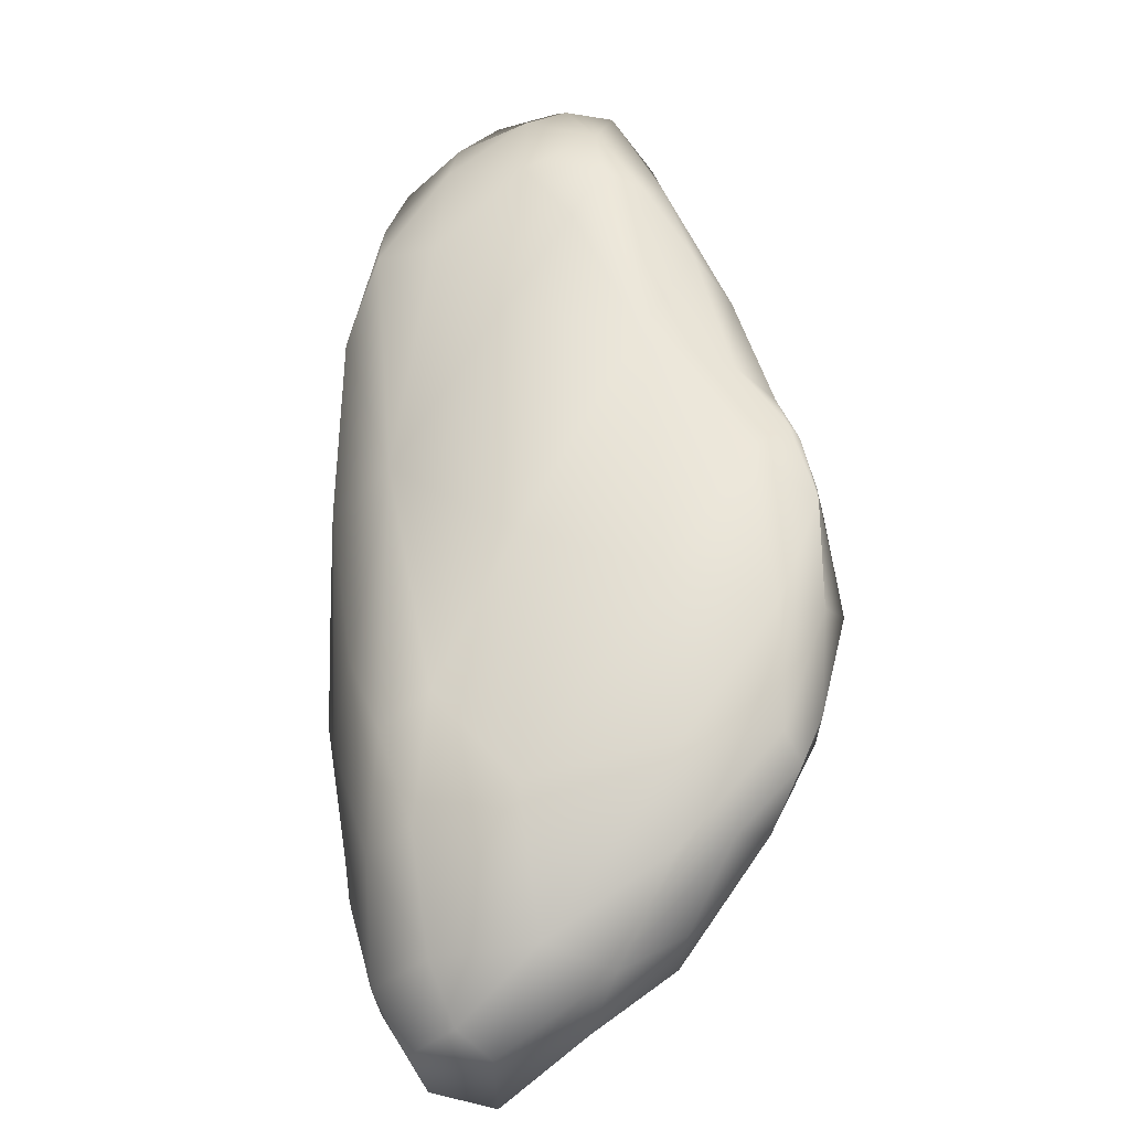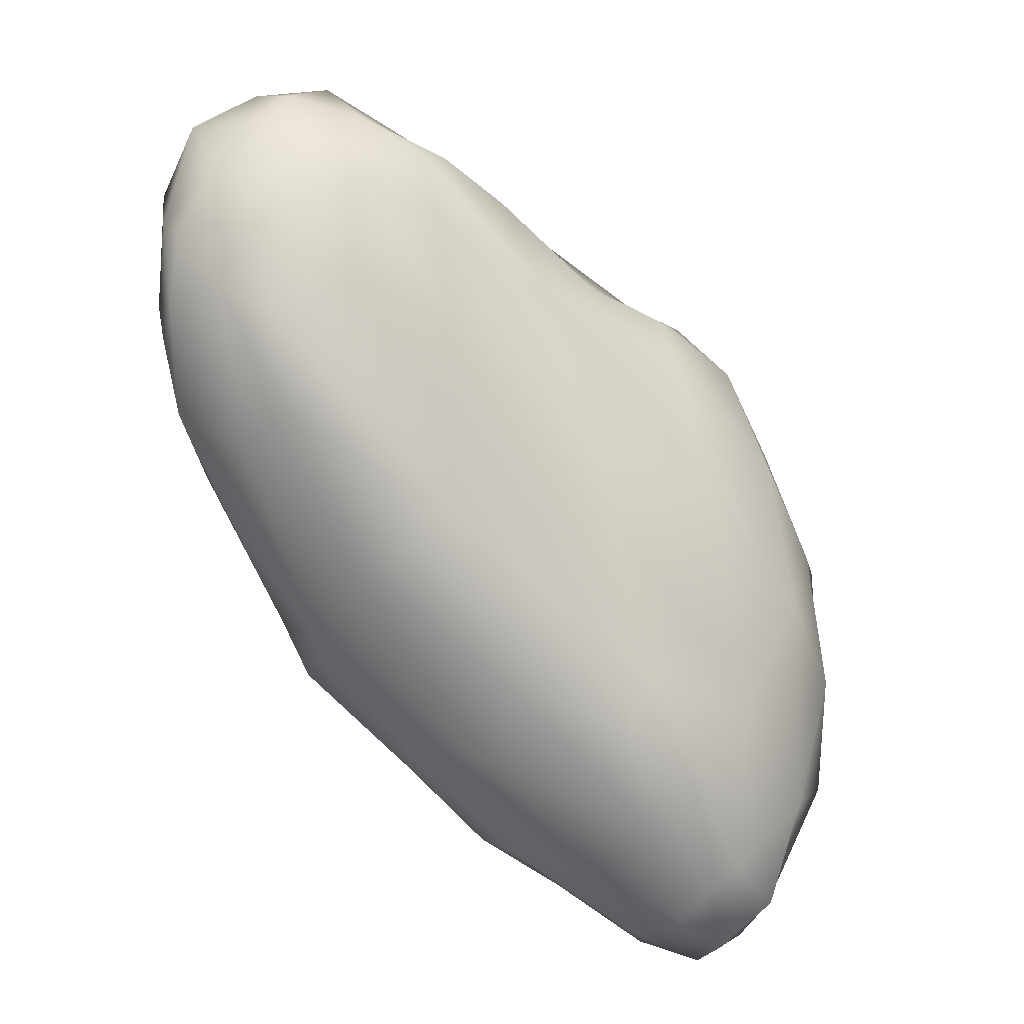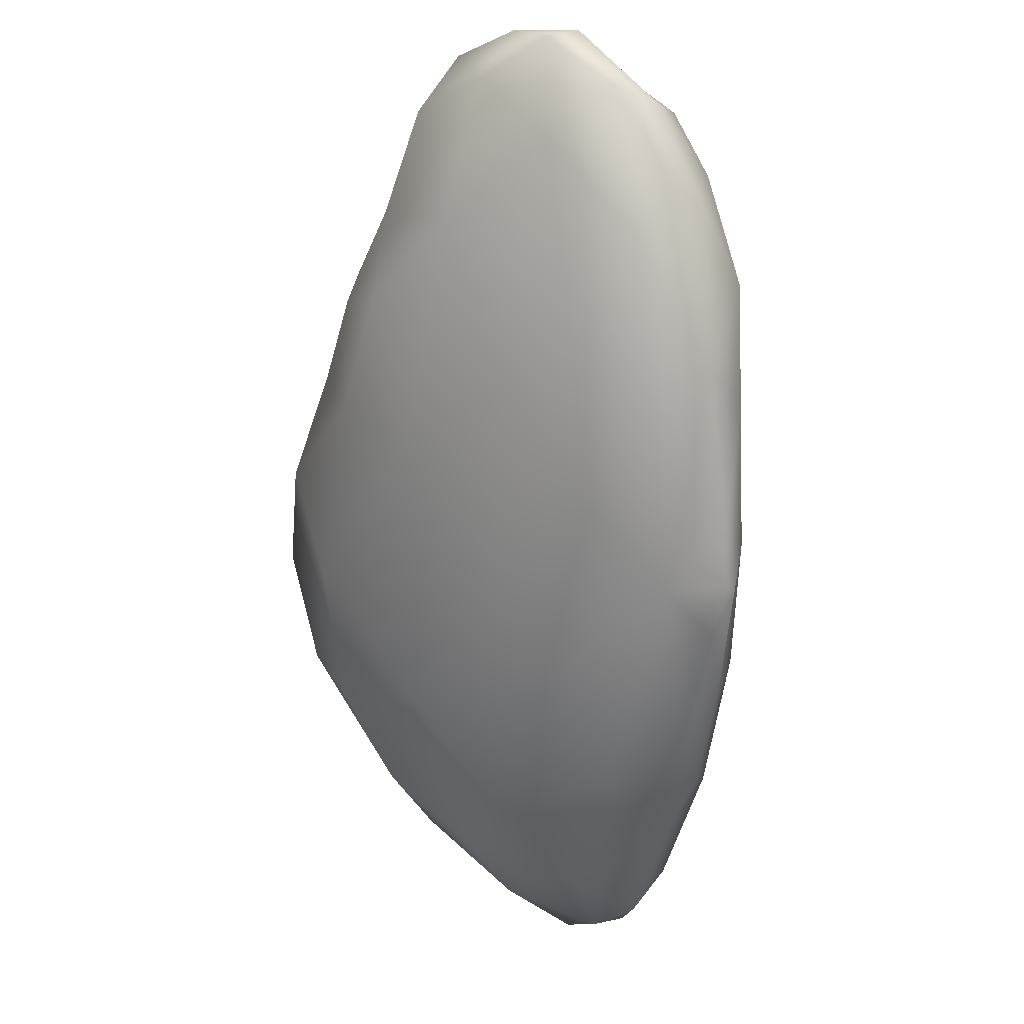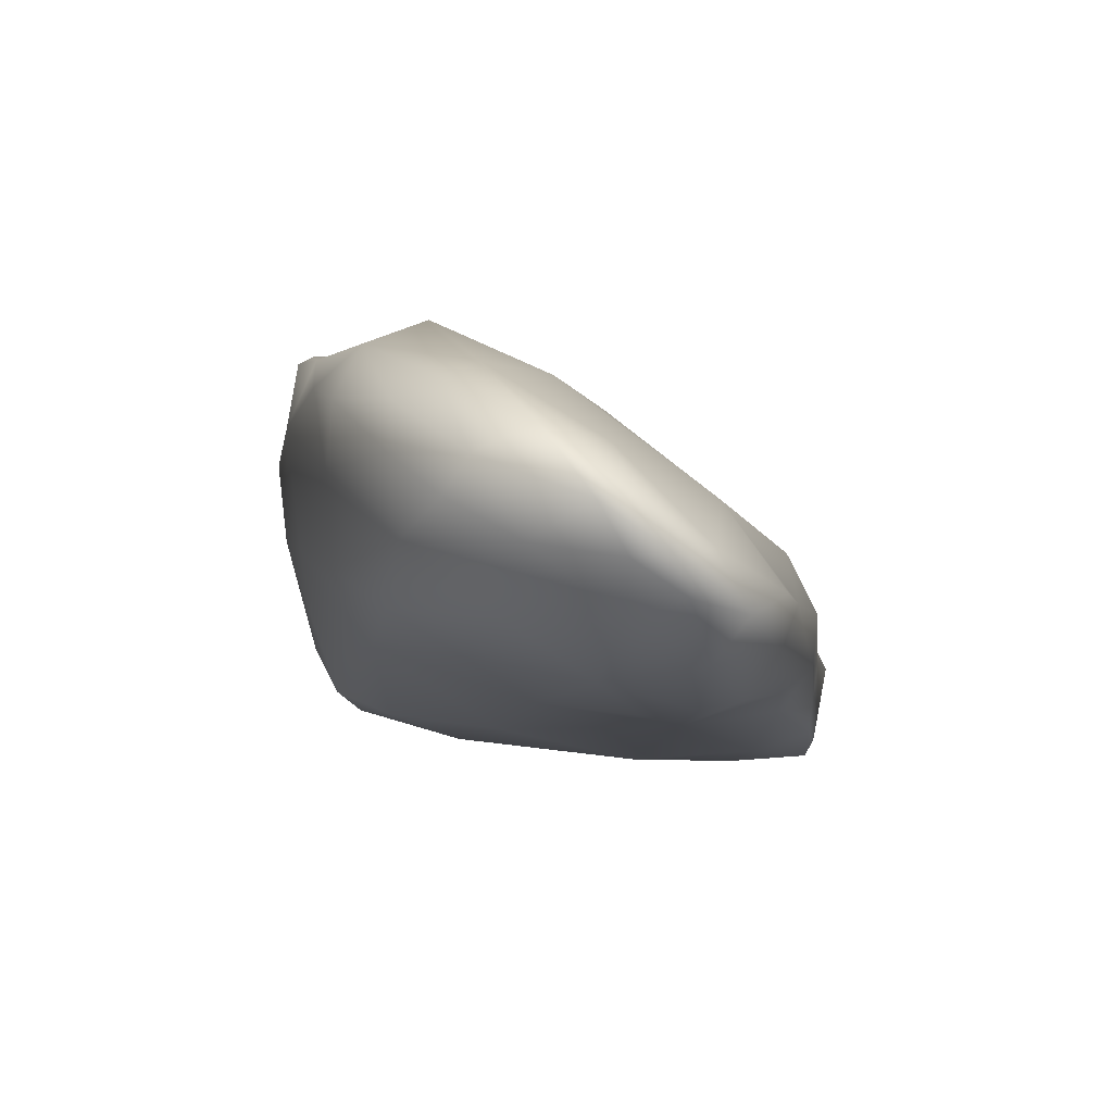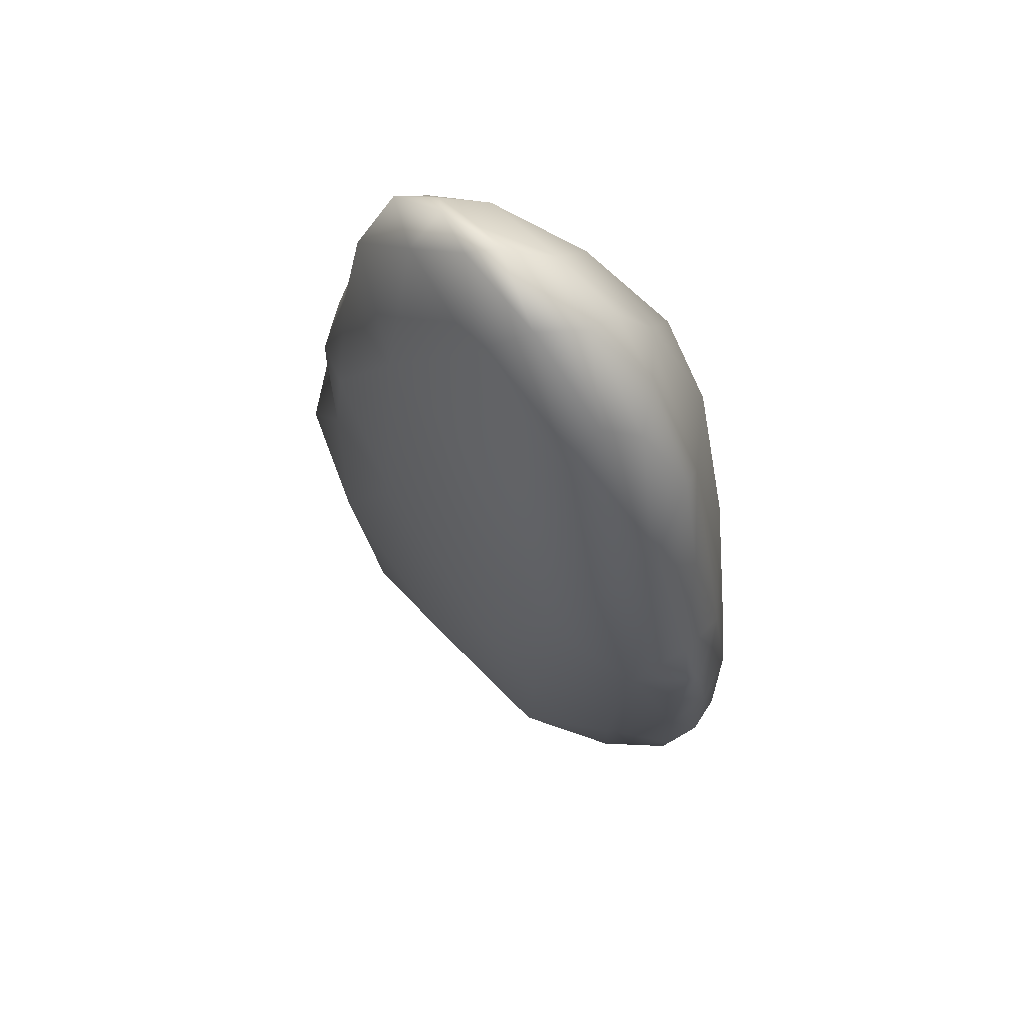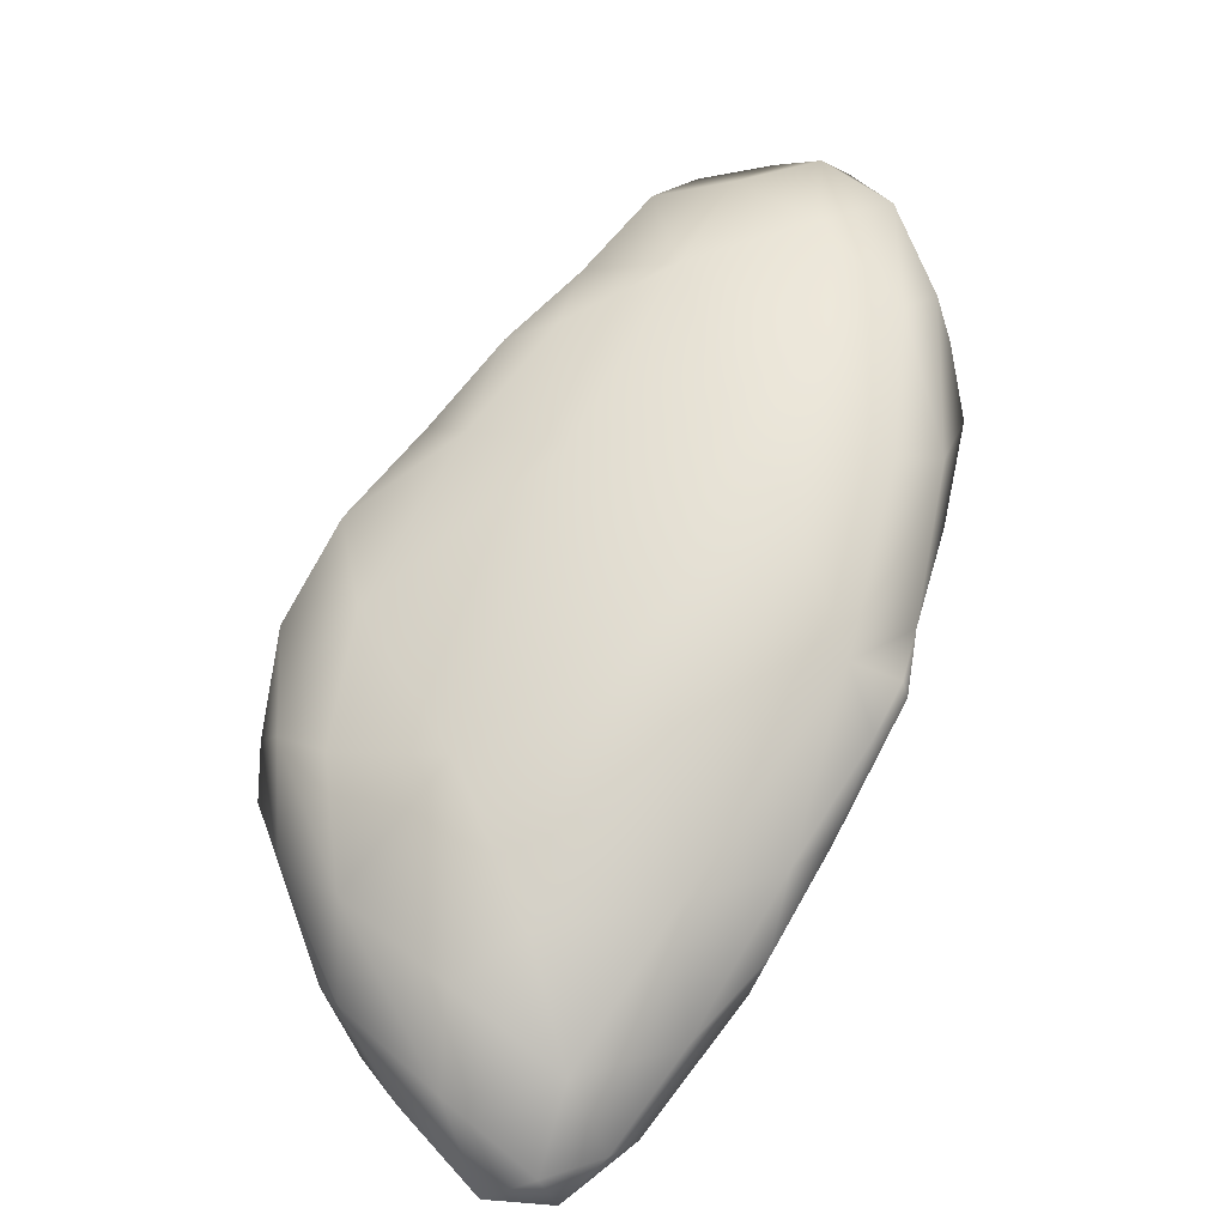
<metadata>
{"format":"obj","ext":"obj","renderer":"f3d","projection":"perspective","resolution":1024,"background":"white","views":[{"elev":13.7,"azim":-7.4,"up":"+Z"},{"elev":32.8,"azim":-67.7,"up":"+Z"},{"elev":-14.2,"azim":173.8,"up":"+Z"},{"elev":36.1,"azim":-7.9,"up":"+Y"},{"elev":24.0,"azim":-173.6,"up":"+Z"},{"elev":-56.9,"azim":142.4,"up":"+Z"}]}
</metadata>
<code>
o 1.001
v 7.448 6.463 4.408
v 7.405 6.483 4.413
v 7.431 6.497 4.407
v 7.5 6.494 4.434
v 7.403 6.529 4.418
v 7.452 6.553 4.431
v 7.39 6.46 4.449
v 7.443 6.442 4.452
v 7.504 6.452 4.46
v 7.378 6.527 4.448
v 7.533 6.545 4.463
v 7.395 6.596 4.46
v 7.514 6.597 4.478
v 7.419 6.433 4.478
v 7.564 6.47 4.493
v 7.37 6.489 4.482
v 7.599 6.518 4.523
v 7.361 6.614 4.512
v 7.444 6.654 4.502
v 7.518 6.427 4.513
v 7.471 6.43 4.533
v 7.36 6.551 4.517
v 7.588 6.616 4.568
v 7.373 6.648 4.506
v 7.498 6.713 4.571
v 7.539 6.672 4.567
v 7.391 6.691 4.534
v 7.566 6.45 4.524
v 7.404 6.456 4.516
v 7.622 6.478 4.577
v 7.37 6.514 4.562
v 7.366 6.705 4.564
v 7.556 6.437 4.587
v 7.642 6.559 4.588
v 7.662 6.529 4.619
v 7.353 6.69 4.592
v 7.381 6.766 4.597
v 7.418 6.787 4.621
v 7.596 6.455 4.587
v 7.397 6.48 4.591
v 7.355 6.634 4.597
v 7.462 6.473 4.622
v 7.38 6.536 4.637
v 7.366 6.617 4.661
v 7.66 6.607 4.672
v 7.369 6.787 4.625
v 7.378 6.793 4.628
v 7.563 6.468 4.646
v 7.642 6.475 4.625
v 7.536 6.746 4.638
v 7.603 6.746 4.746
v 7.359 6.767 4.665
v 7.629 6.477 4.646
v 7.413 6.534 4.663
v 7.66 6.501 4.647
v 7.481 6.82 4.68
v 7.442 6.873 4.727
v 7.684 6.551 4.697
v 7.379 6.812 4.662
v 7.402 6.879 4.757
v 7.476 6.589 4.754
v 7.361 6.727 4.736
v 7.539 6.824 4.759
v 7.565 6.539 4.736
v 7.633 6.515 4.719
v 7.666 6.527 4.71
v 7.684 6.612 4.751
v 7.649 6.699 4.781
v 7.374 6.846 4.746
v 7.398 6.681 4.778
v 7.503 6.883 4.811
v 7.459 6.916 4.843
v 7.668 6.562 4.774
v 7.674 6.593 4.775
v 7.375 6.79 4.846
v 7.632 6.772 4.84
v 7.381 6.885 4.821
v 7.627 6.593 4.801
v 7.649 6.735 4.853
v 7.376 6.832 4.81
v 7.482 6.715 4.885
v 7.661 6.67 4.815
v 7.435 6.927 4.874
v 7.569 6.676 4.87
v 7.664 6.603 4.807
v 7.584 6.84 4.879
v 7.409 6.91 4.864
v 7.659 6.614 4.814
v 7.657 6.644 4.825
v 7.4 6.806 4.905
v 7.531 6.747 4.941
v 7.439 6.778 4.916
v 7.641 6.719 4.88
v 7.624 6.786 4.905
v 7.405 6.899 4.896
v 7.477 6.941 4.942
v 7.518 6.908 4.916
v 7.631 6.662 4.847
v 7.408 6.86 4.919
v 7.443 6.922 4.938
v 7.615 6.731 4.914
v 7.557 6.771 4.97
v 7.585 6.764 4.957
v 7.603 6.837 4.963
v 7.428 6.901 4.942
v 7.521 6.922 4.985
v 7.503 6.795 4.97
v 7.604 6.792 4.953
v 7.453 6.837 4.962
v 7.563 6.878 4.973
v 7.499 6.925 4.989
v 7.576 6.854 5
v 7.466 6.892 4.975
v 7.54 6.894 5.003
v 7.559 6.818 4.991
v 7.513 6.856 4.998
v 7.544 6.871 5.005
v 7.515 6.89 4.992
f 1 2 3
f 4 1 3
f 3 2 5
f 4 3 6
f 3 5 6
f 7 2 8
f 1 8 2
f 4 9 1
f 2 10 5
f 7 10 2
f 4 6 11
f 12 5 10
f 13 11 6
f 5 12 6
f 14 7 8
f 9 8 1
f 15 9 4
f 10 7 16
f 11 17 4
f 18 12 10
f 12 19 6
f 19 13 6
f 9 20 8
f 8 20 21
f 15 4 17
f 16 22 10
f 10 22 18
f 11 23 17
f 11 13 23
f 12 18 24
f 13 25 26
f 19 25 13
f 27 12 24
f 19 12 27
f 14 8 21
f 9 28 20
f 29 7 14
f 7 29 16
f 9 15 28
f 23 13 26
f 15 30 28
f 31 16 29
f 30 15 17
f 16 31 22
f 18 32 24
f 27 24 32
f 20 33 21
f 21 29 14
f 17 23 34
f 17 34 35
f 18 36 32
f 27 32 37
f 19 27 38
f 28 39 20
f 20 39 33
f 40 31 29
f 30 17 35
f 22 41 18
f 41 36 18
f 19 38 25
f 42 29 21
f 42 40 29
f 28 30 39
f 31 40 43
f 31 43 44
f 23 45 34
f 37 32 46
f 37 38 27
f 37 46 47
f 38 37 47
f 21 48 42
f 33 48 21
f 49 39 30
f 31 41 22
f 23 50 51
f 36 52 32
f 26 25 50
f 26 50 23
f 46 32 52
f 39 53 33
f 39 49 53
f 43 40 54
f 42 54 40
f 55 30 35
f 31 44 41
f 35 34 45
f 45 23 51
f 41 52 36
f 25 56 50
f 25 38 56
f 38 57 56
f 33 53 48
f 49 30 55
f 55 35 58
f 35 45 58
f 46 52 59
f 47 46 59
f 59 38 47
f 60 38 59
f 57 38 60
f 61 54 42
f 44 62 41
f 41 62 52
f 50 56 63
f 51 50 63
f 61 42 64
f 64 42 48
f 53 65 48
f 53 49 55
f 66 53 55
f 58 45 67
f 45 51 68
f 52 69 59
f 65 64 48
f 53 66 65
f 66 55 58
f 43 54 70
f 43 70 44
f 70 62 44
f 68 67 45
f 56 57 71
f 56 71 63
f 59 69 60
f 57 60 72
f 71 57 72
f 66 73 65
f 58 74 66
f 75 62 70
f 68 51 76
f 60 69 77
f 64 65 78
f 54 61 70
f 74 58 67
f 76 79 68
f 62 80 52
f 52 80 69
f 69 80 77
f 65 73 78
f 66 74 73
f 70 61 81
f 67 68 82
f 60 83 72
f 84 61 64
f 85 73 74
f 74 67 82
f 68 79 82
f 62 75 80
f 76 51 86
f 51 63 86
f 77 87 60
f 60 87 83
f 78 73 88
f 61 84 81
f 78 84 64
f 85 88 73
f 74 82 89
f 85 74 89
f 70 90 75
f 88 85 89
f 91 81 84
f 81 92 70
f 82 93 89
f 82 79 93
f 79 76 94
f 80 95 77
f 95 87 77
f 63 71 86
f 72 83 96
f 71 72 97
f 78 88 98
f 84 78 98
f 88 89 98
f 98 89 93
f 93 79 94
f 80 99 95
f 100 83 87
f 86 71 97
f 72 96 97
f 84 98 101
f 98 93 101
f 92 90 70
f 75 99 80
f 86 94 76
f 83 100 96
f 84 102 91
f 84 103 102
f 101 103 84
f 75 90 99
f 104 94 86
f 99 105 95
f 87 95 100
f 97 96 106
f 81 91 107
f 101 108 103
f 101 93 108
f 81 107 92
f 92 109 90
f 109 99 90
f 95 105 100
f 110 86 97
f 102 107 91
f 108 93 94
f 94 104 108
f 86 110 104
f 96 100 111
f 106 96 111
f 108 104 112
f 104 110 112
f 105 99 113
f 100 113 111
f 100 105 113
f 106 110 97
f 106 114 110
f 103 115 102
f 103 108 115
f 108 112 115
f 92 107 109
f 109 113 99
f 110 114 112
f 111 114 106
f 107 102 115
f 115 116 107
f 107 116 109
f 112 117 115
f 109 116 113
f 112 114 117
f 118 113 116
f 111 113 118
f 118 114 111
f 116 115 117
f 117 118 116
f 114 118 117

</code>
